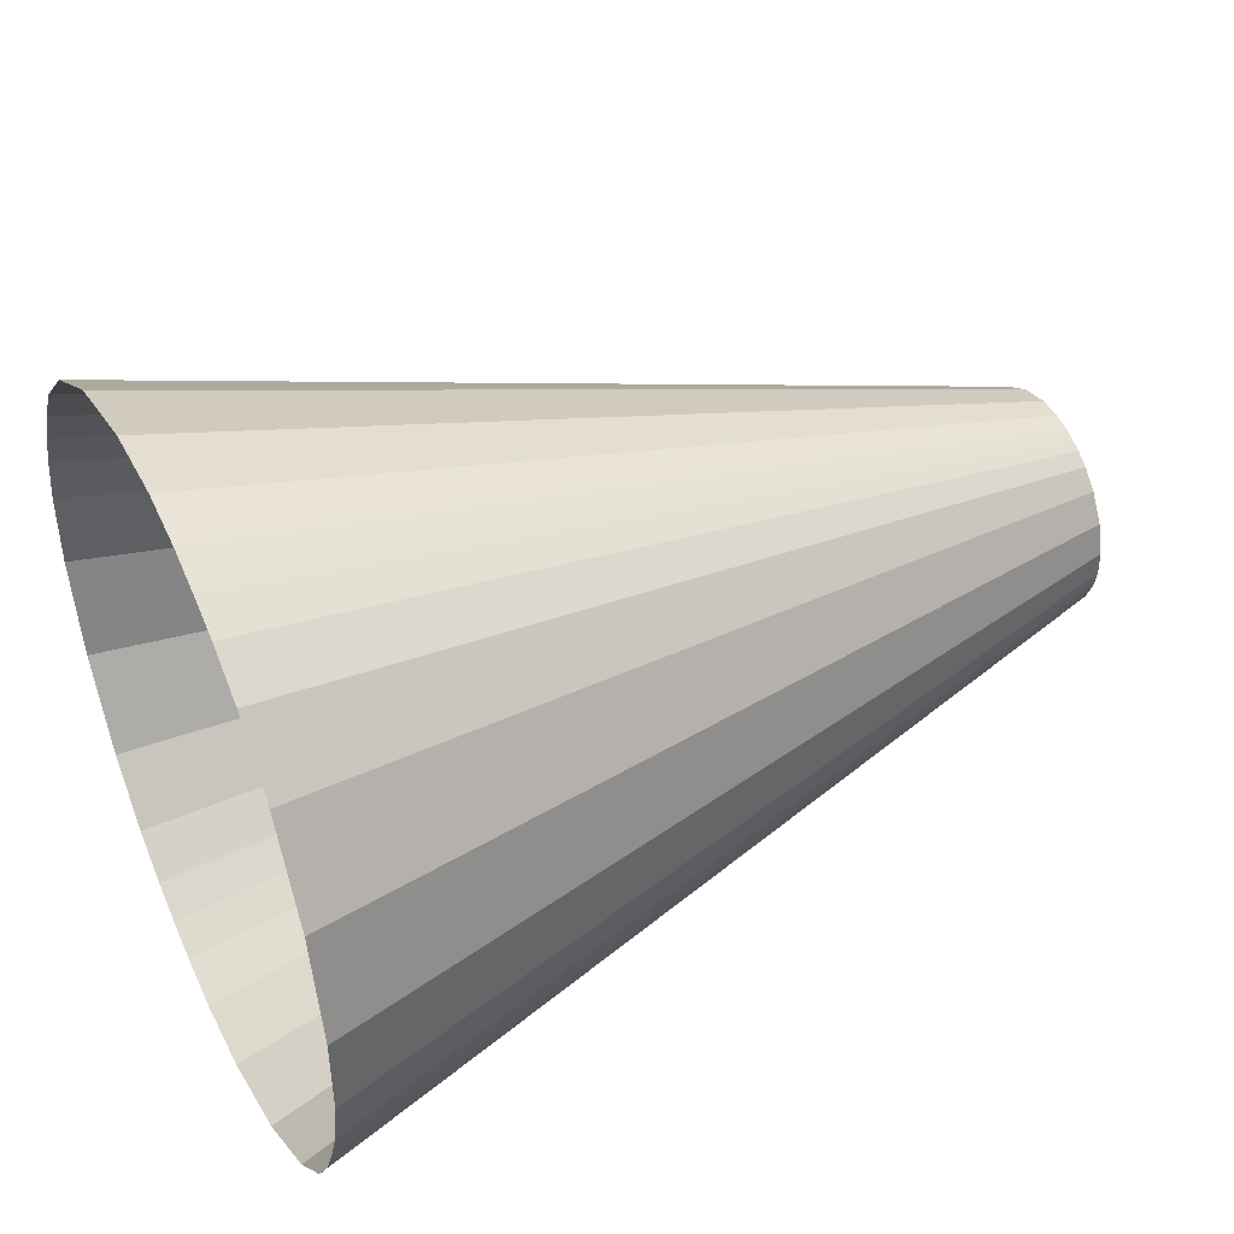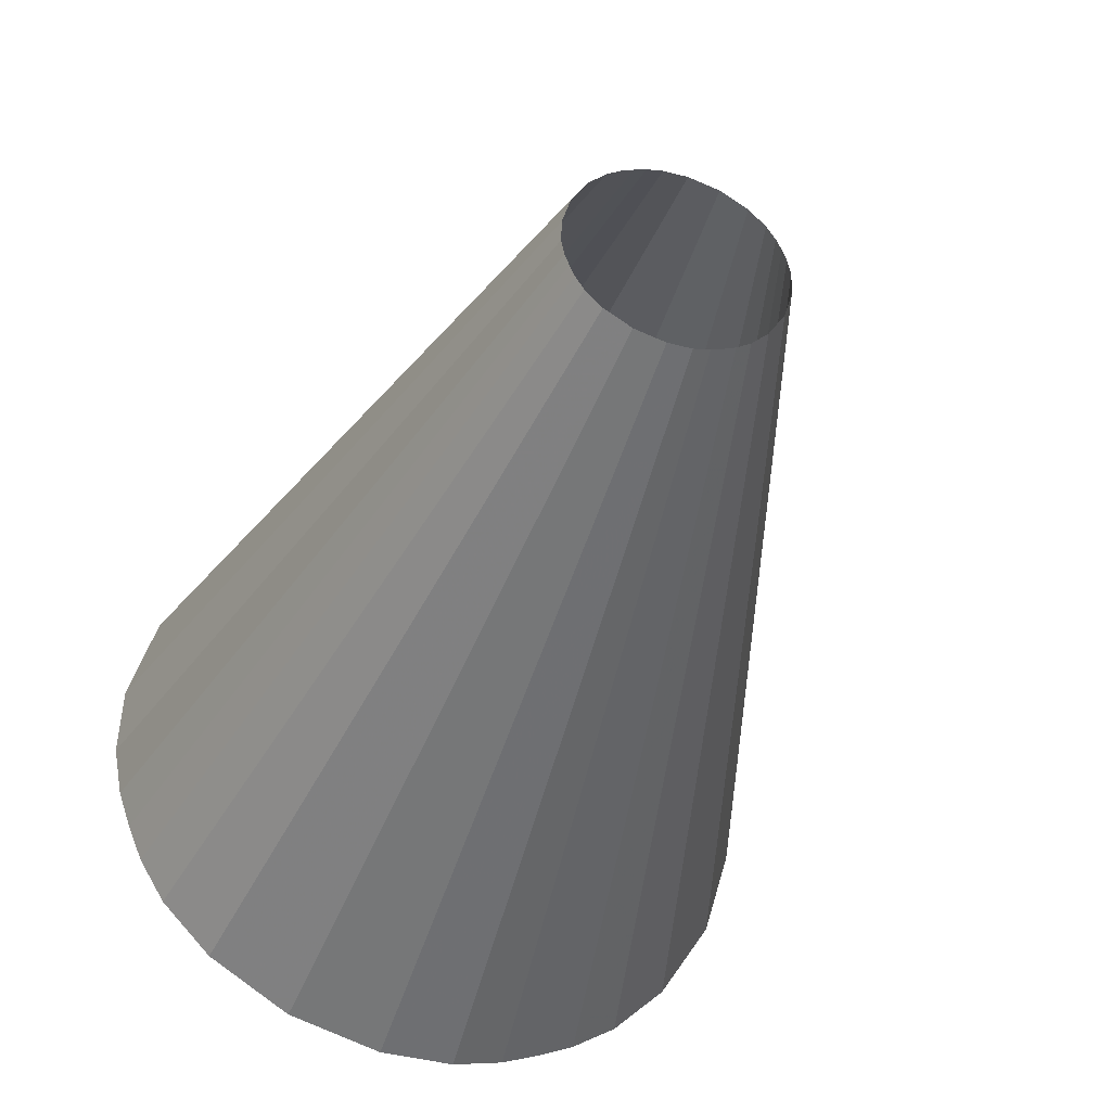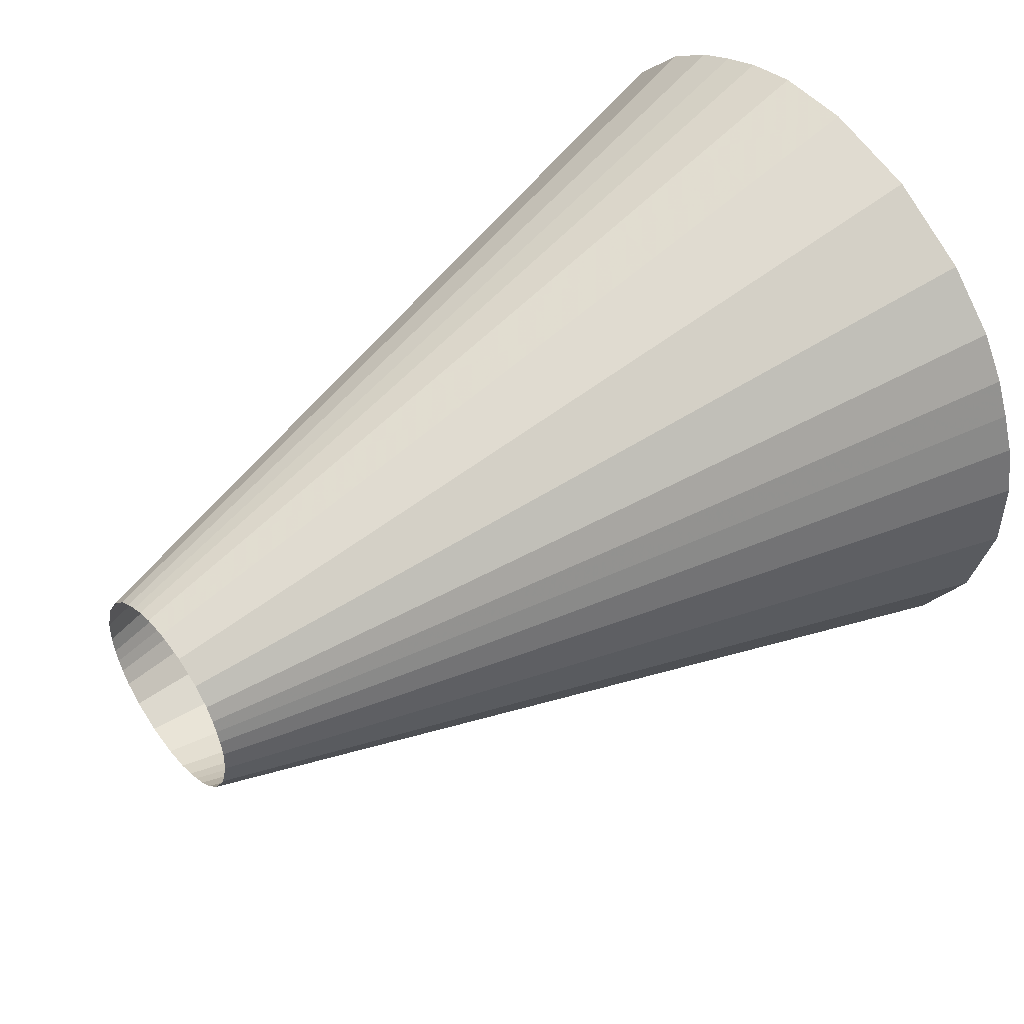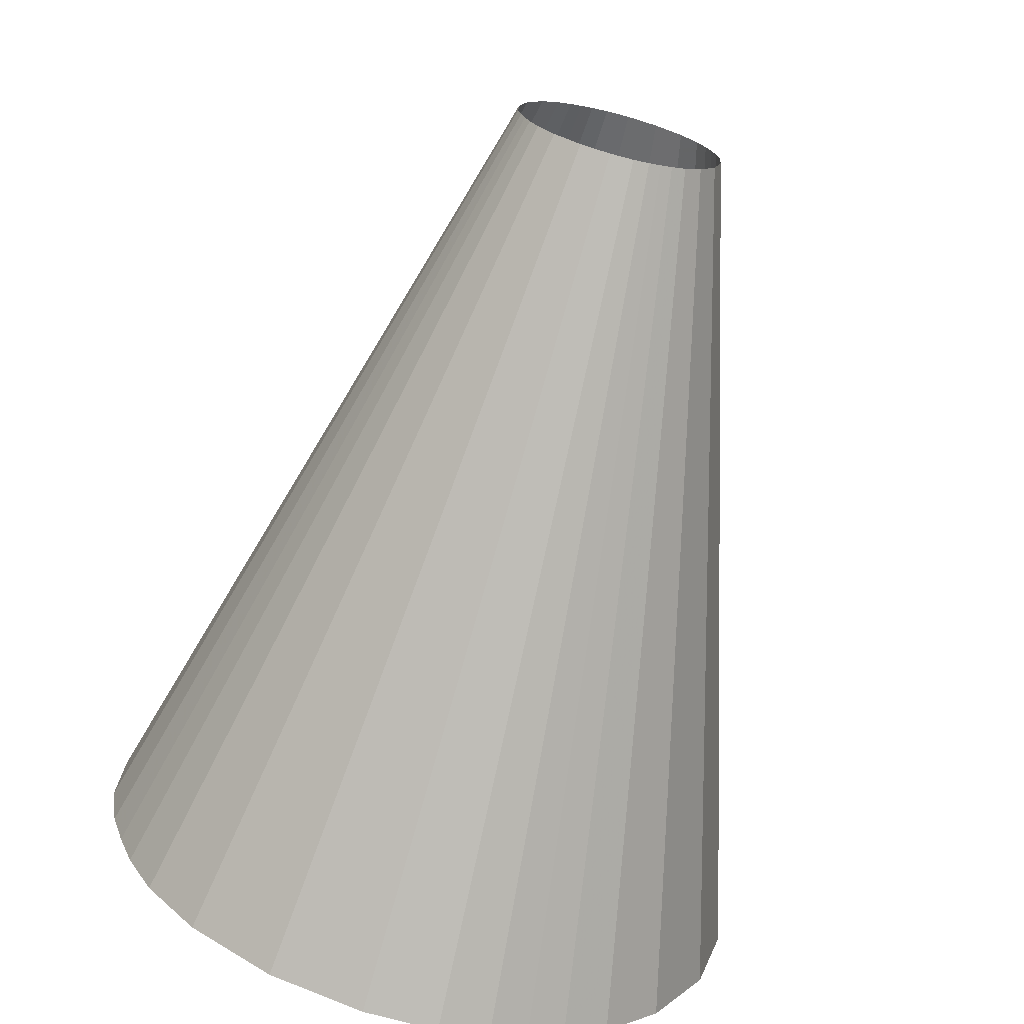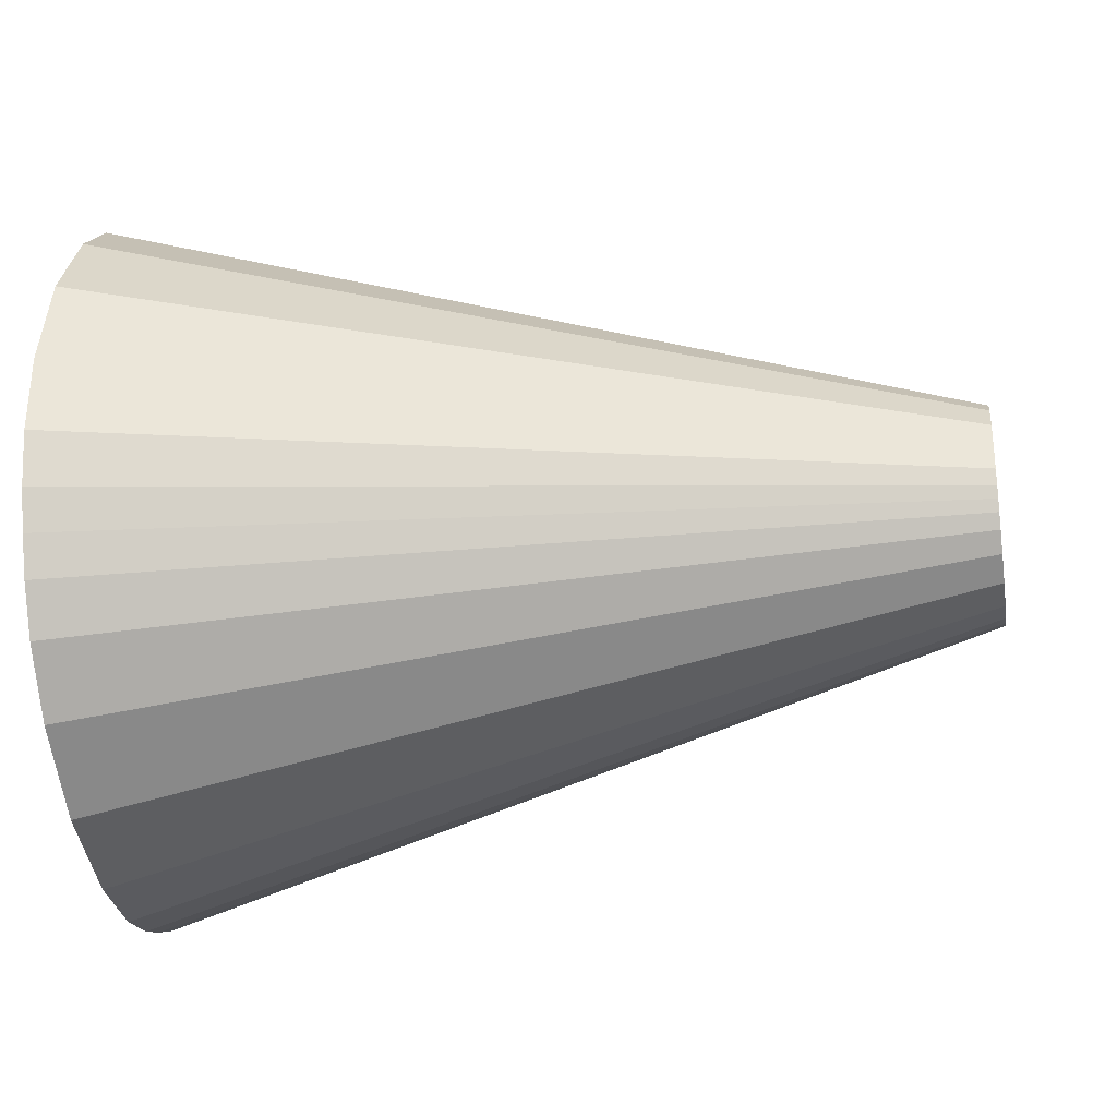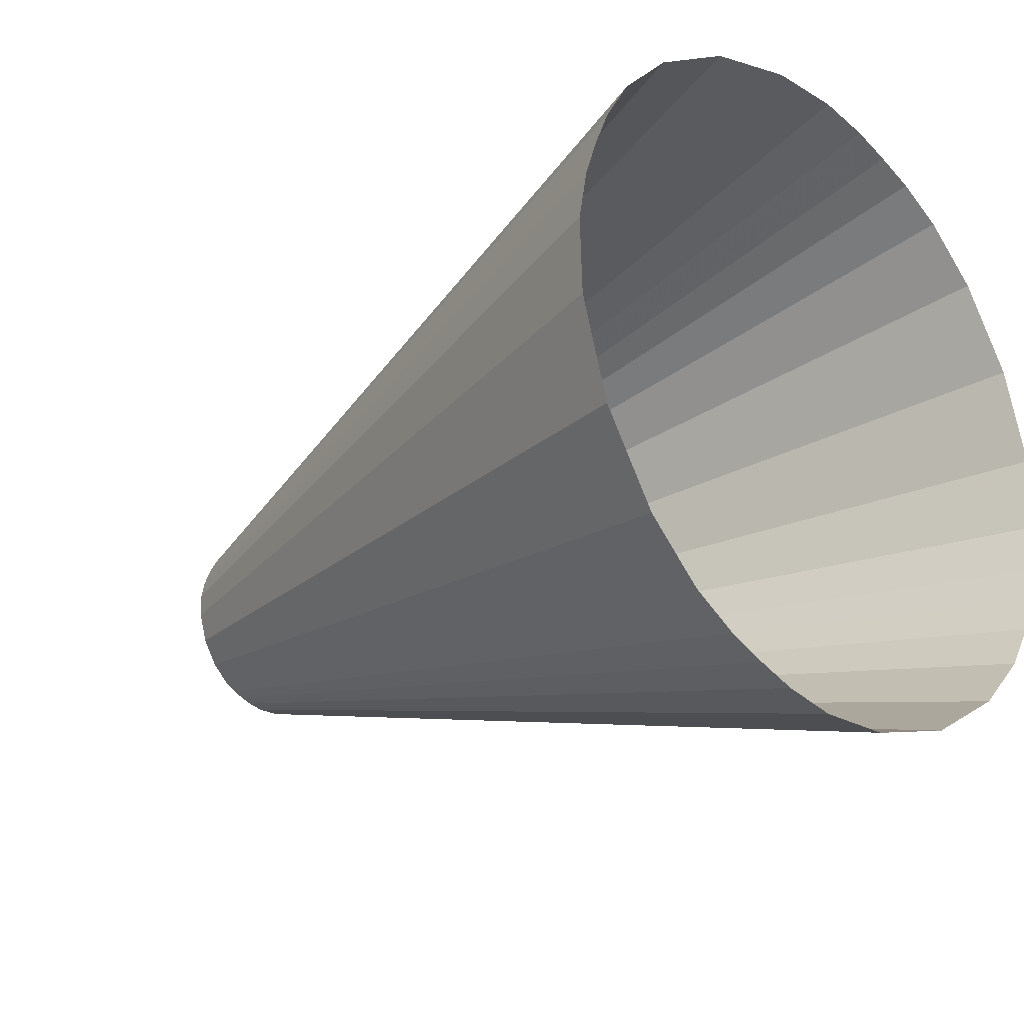
<metadata>
{"format":"obj","ext":"obj","renderer":"f3d","projection":"perspective","resolution":1024,"background":"white","views":[{"elev":44.2,"azim":-28.0,"up":"+Z"},{"elev":-38.8,"azim":70.6,"up":"+Z"},{"elev":46.4,"azim":139.0,"up":"+Z"},{"elev":-71.6,"azim":75.7,"up":"+Y"},{"elev":-29.2,"azim":6.9,"up":"+Z"},{"elev":-25.8,"azim":-137.5,"up":"+Z"}]}
</metadata>
<code>
o Surface
v 0.9166 0.4462 1.1
v -0.454 0.6692 1.468
v -1.825 0.8922 1.837
v -3.195 1.115 2.205
v -4.566 1.338 2.574
v -5.936 1.561 2.942
v -7.307 1.784 3.311
v -8.678 2.007 3.679
v 0.9016 0.1078 1.197
v -0.474 0.2193 1.597
v -1.85 0.3307 1.997
v -3.225 0.4422 2.398
v -4.601 0.5537 2.798
v -5.976 0.6652 3.198
v -7.352 0.7767 3.599
v -8.727 0.8882 3.999
v 0.8895 -0.1587 1.205
v -0.49 -0.135 1.607
v -1.87 -0.1113 2.01
v -3.249 -0.08761 2.413
v -4.629 -0.06392 2.816
v -6.008 -0.04024 3.219
v -7.388 -0.01655 3.622
v -8.767 0.007141 4.025
v 0.8811 -0.3408 1.169
v -0.5012 -0.3771 1.561
v -1.884 -0.4134 1.952
v -3.266 -0.4497 2.343
v -4.648 -0.486 2.734
v -6.03 -0.5223 3.126
v -7.413 -0.5586 3.517
v -8.795 -0.5949 3.908
v 0.8748 -0.4757 1.121
v -0.5096 -0.5564 1.497
v -1.894 -0.6372 1.873
v -3.278 -0.7179 2.248
v -4.663 -0.7987 2.624
v -6.047 -0.8794 2.999
v -7.431 -0.9602 3.375
v -8.816 -1.041 3.75
v 0.8686 -0.6075 1.066
v -0.5178 -0.7317 1.423
v -1.904 -0.8559 1.78
v -3.291 -0.9802 2.137
v -4.677 -1.104 2.495
v -6.063 -1.229 2.852
v -7.45 -1.353 3.209
v -8.836 -1.477 3.566
v 0.8611 -0.7658 0.9692
v -0.5278 -0.9422 1.295
v -1.917 -1.119 1.62
v -3.306 -1.295 1.945
v -4.695 -1.471 2.271
v -6.083 -1.648 2.596
v -7.472 -1.824 2.921
v -8.861 -2 3.247
v 0.8517 -0.9575 0.7838
v -0.5403 -1.197 1.048
v -1.932 -1.437 1.312
v -3.324 -1.676 1.577
v -4.716 -1.916 1.841
v -6.108 -2.155 2.105
v -7.5 -2.395 2.369
v -8.892 -2.634 2.634
v 0.8422 -1.143 0.4841
v -0.5529 -1.443 0.6497
v -1.948 -1.744 0.8152
v -3.343 -2.044 0.9807
v -4.738 -2.345 1.146
v -6.133 -2.645 1.312
v -7.528 -2.946 1.477
v -8.924 -3.246 1.643
v 0.8366 -1.239 0.1454
v -0.5604 -1.571 0.1993
v -1.957 -1.904 0.2532
v -3.354 -2.236 0.3071
v -4.751 -2.568 0.361
v -6.148 -2.901 0.4149
v -7.545 -3.233 0.4688
v -8.942 -3.565 0.5227
v 0.8353 -1.247 -0.1214
v -0.5621 -1.582 -0.1553
v -1.959 -1.917 -0.1893
v -3.357 -2.252 -0.2233
v -4.754 -2.586 -0.2573
v -6.152 -2.921 -0.2912
v -7.549 -3.256 -0.3252
v -8.946 -3.591 -0.3592
v 0.8362 -1.212 -0.3036
v -0.5608 -1.535 -0.3977
v -1.958 -1.858 -0.4917
v -3.355 -2.181 -0.5857
v -4.752 -2.505 -0.6798
v -6.149 -2.828 -0.7738
v -7.546 -3.151 -0.8678
v -8.943 -3.475 -0.9618
v 0.8379 -1.164 -0.4387
v -0.5586 -1.471 -0.5772
v -1.955 -1.779 -0.7157
v -3.352 -2.086 -0.8543
v -4.748 -2.394 -0.9928
v -6.145 -2.702 -1.131
v -7.541 -3.009 -1.27
v -8.938 -3.317 -1.408
v 0.84 -1.108 -0.5707
v -0.5559 -1.398 -0.7527
v -1.952 -1.687 -0.9348
v -3.348 -1.976 -1.117
v -4.743 -2.265 -1.299
v -6.139 -2.554 -1.481
v -7.535 -2.844 -1.663
v -8.931 -3.133 -1.845
v 0.8438 -1.012 -0.7292
v -0.5508 -1.269 -0.9634
v -1.945 -1.526 -1.198
v -3.34 -1.784 -1.432
v -4.735 -2.041 -1.666
v -6.129 -2.299 -1.9
v -7.524 -2.556 -2.135
v -8.918 -2.813 -2.369
v 0.8515 -0.8265 -0.9211
v -0.5405 -1.023 -1.219
v -1.933 -1.219 -1.516
v -3.325 -1.416 -1.814
v -4.717 -1.612 -2.111
v -6.109 -1.808 -2.409
v -7.501 -2.005 -2.706
v -8.893 -2.201 -3.004
v 0.8644 -0.5271 -1.106
v -0.5233 -0.6248 -1.465
v -1.911 -0.7225 -1.823
v -3.299 -0.8202 -2.182
v -4.687 -0.9179 -2.541
v -6.074 -1.016 -2.899
v -7.462 -1.113 -3.258
v -8.85 -1.211 -3.616
v 0.8795 -0.1887 -1.203
v -0.5034 -0.1749 -1.594
v -1.886 -0.1611 -1.984
v -3.269 -0.1472 -2.374
v -4.652 -0.1334 -2.765
v -6.035 -0.1196 -3.155
v -7.418 -0.1058 -3.546
v -8.8 -0.09202 -3.936
v 0.8915 0.07778 -1.211
v -0.4873 0.1794 -1.604
v -1.866 0.281 -1.997
v -3.245 0.3826 -2.39
v -4.624 0.4842 -2.783
v -6.003 0.5858 -3.176
v -7.382 0.6874 -3.569
v -8.76 0.789 -3.962
v 0.8999 0.2599 -1.176
v -0.4761 0.4215 -1.557
v -1.852 0.583 -1.938
v -3.228 0.7446 -2.32
v -4.604 0.9062 -2.701
v -5.98 1.068 -3.083
v -7.357 1.229 -3.464
v -8.733 1.391 -3.845
v 0.9062 0.3948 -1.128
v -0.4678 0.6008 -1.493
v -1.842 0.8068 -1.859
v -3.216 1.013 -2.225
v -4.59 1.219 -2.59
v -5.964 1.425 -2.956
v -7.338 1.631 -3.322
v -8.712 1.837 -3.687
v 0.9124 0.5266 -1.072
v -0.4595 0.7761 -1.42
v -1.832 1.026 -1.767
v -3.203 1.275 -2.114
v -4.575 1.525 -2.461
v -5.947 1.774 -2.809
v -7.319 2.024 -3.156
v -8.691 2.273 -3.503
v 0.92 0.6849 -0.9756
v -0.4495 0.9866 -1.291
v -1.819 1.288 -1.606
v -3.188 1.59 -1.922
v -4.558 1.892 -2.237
v -5.927 2.193 -2.553
v -7.297 2.495 -2.868
v -8.666 2.797 -3.184
v 0.9293 0.8766 -0.7902
v -0.4371 1.241 -1.045
v -1.803 1.606 -1.299
v -3.17 1.971 -1.553
v -4.536 2.336 -1.808
v -5.903 2.701 -2.062
v -7.269 3.066 -2.316
v -8.635 3.43 -2.571
v 0.9388 1.062 -0.4905
v -0.4245 1.487 -0.6462
v -1.788 1.913 -0.8018
v -3.151 2.339 -0.9574
v -4.514 2.765 -1.113
v -5.878 3.191 -1.269
v -7.241 3.616 -1.424
v -8.604 4.042 -1.58
v 0.9444 1.158 -0.1518
v -0.417 1.616 -0.1958
v -1.778 2.074 -0.2398
v -3.14 2.531 -0.2838
v -4.501 2.989 -0.3278
v -5.863 3.446 -0.3718
v -7.224 3.904 -0.4158
v -8.586 4.362 -0.4598
v 0.9457 1.166 0.115
v -0.4153 1.626 0.1588
v -1.776 2.086 0.2027
v -3.137 2.547 0.2466
v -4.498 3.007 0.2905
v -5.859 3.467 0.3344
v -7.22 3.927 0.3783
v -8.581 4.387 0.4222
v 0.9448 1.131 0.2972
v -0.4165 1.579 0.4012
v -1.778 2.028 0.5051
v -3.139 2.476 0.6091
v -4.5 2.925 0.713
v -5.862 3.374 0.8169
v -7.223 3.822 0.9209
v -8.584 4.271 1.025
v 0.9431 1.083 0.4323
v -0.4188 1.516 0.5807
v -1.781 1.949 0.7291
v -3.142 2.381 0.8776
v -4.504 2.814 1.026
v -5.866 3.247 1.174
v -7.228 3.68 1.323
v -8.59 4.113 1.471
v 0.9411 1.027 0.5643
v -0.4215 1.442 0.7562
v -1.784 1.856 0.9482
v -3.147 2.271 1.14
v -4.509 2.685 1.332
v -5.872 3.1 1.524
v -7.234 3.514 1.716
v -8.597 3.929 1.908
v 0.9372 0.9308 0.7228
v -0.4266 1.313 0.9669
v -1.79 1.696 1.211
v -3.154 2.079 1.455
v -4.518 2.461 1.699
v -5.882 2.844 1.944
v -7.246 3.227 2.188
v -8.609 3.61 2.432
v 0.9295 0.7456 0.9147
v -0.4368 1.067 1.222
v -1.803 1.389 1.53
v -3.17 1.711 1.837
v -4.536 2.032 2.144
v -5.902 2.354 2.452
v -7.269 2.675 2.759
v -8.635 2.997 3.067
f 9 1 2 10
f 3 11 10 2
f 4 12 11 3
f 5 13 12 4
f 6 14 13 5
f 7 15 14 6
f 8 16 15 7
f 10 18 17 9
f 11 19 18 10
f 12 20 19 11
f 13 21 20 12
f 14 22 21 13
f 15 23 22 14
f 16 24 23 15
f 18 26 25 17
f 19 27 26 18
f 20 28 27 19
f 21 29 28 20
f 22 30 29 21
f 23 31 30 22
f 24 32 31 23
f 26 34 33 25
f 27 35 34 26
f 28 36 35 27
f 29 37 36 28
f 30 38 37 29
f 31 39 38 30
f 32 40 39 31
f 34 42 41 33
f 35 43 42 34
f 36 44 43 35
f 37 45 44 36
f 38 46 45 37
f 39 47 46 38
f 40 48 47 39
f 42 50 49 41
f 43 51 50 42
f 44 52 51 43
f 45 53 52 44
f 46 54 53 45
f 47 55 54 46
f 48 56 55 47
f 50 58 57 49
f 51 59 58 50
f 52 60 59 51
f 53 61 60 52
f 54 62 61 53
f 55 63 62 54
f 56 64 63 55
f 58 66 65 57
f 59 67 66 58
f 60 68 67 59
f 61 69 68 60
f 62 70 69 61
f 63 71 70 62
f 64 72 71 63
f 66 74 73 65
f 67 75 74 66
f 68 76 75 67
f 69 77 76 68
f 70 78 77 69
f 71 79 78 70
f 72 80 79 71
f 74 82 81 73
f 75 83 82 74
f 76 84 83 75
f 77 85 84 76
f 78 86 85 77
f 79 87 86 78
f 80 88 87 79
f 82 90 89 81
f 83 91 90 82
f 84 92 91 83
f 85 93 92 84
f 86 94 93 85
f 87 95 94 86
f 88 96 95 87
f 90 98 97 89
f 91 99 98 90
f 92 100 99 91
f 93 101 100 92
f 94 102 101 93
f 95 103 102 94
f 96 104 103 95
f 98 106 105 97
f 99 107 106 98
f 100 108 107 99
f 101 109 108 100
f 102 110 109 101
f 103 111 110 102
f 104 112 111 103
f 106 114 113 105
f 107 115 114 106
f 108 116 115 107
f 109 117 116 108
f 110 118 117 109
f 111 119 118 110
f 112 120 119 111
f 114 122 121 113
f 115 123 122 114
f 116 124 123 115
f 117 125 124 116
f 118 126 125 117
f 119 127 126 118
f 120 128 127 119
f 122 130 129 121
f 123 131 130 122
f 124 132 131 123
f 125 133 132 124
f 126 134 133 125
f 127 135 134 126
f 128 136 135 127
f 130 138 137 129
f 131 139 138 130
f 132 140 139 131
f 133 141 140 132
f 134 142 141 133
f 135 143 142 134
f 136 144 143 135
f 138 146 145 137
f 139 147 146 138
f 140 148 147 139
f 141 149 148 140
f 142 150 149 141
f 143 151 150 142
f 144 152 151 143
f 146 154 153 145
f 147 155 154 146
f 148 156 155 147
f 149 157 156 148
f 150 158 157 149
f 151 159 158 150
f 152 160 159 151
f 154 162 161 153
f 155 163 162 154
f 156 164 163 155
f 157 165 164 156
f 158 166 165 157
f 159 167 166 158
f 160 168 167 159
f 162 170 169 161
f 163 171 170 162
f 164 172 171 163
f 165 173 172 164
f 166 174 173 165
f 167 175 174 166
f 168 176 175 167
f 170 178 177 169
f 171 179 178 170
f 172 180 179 171
f 173 181 180 172
f 174 182 181 173
f 175 183 182 174
f 176 184 183 175
f 178 186 185 177
f 179 187 186 178
f 180 188 187 179
f 181 189 188 180
f 182 190 189 181
f 183 191 190 182
f 184 192 191 183
f 186 194 193 185
f 187 195 194 186
f 188 196 195 187
f 189 197 196 188
f 190 198 197 189
f 191 199 198 190
f 192 200 199 191
f 194 202 201 193
f 195 203 202 194
f 196 204 203 195
f 197 205 204 196
f 198 206 205 197
f 199 207 206 198
f 200 208 207 199
f 202 210 209 201
f 203 211 210 202
f 204 212 211 203
f 205 213 212 204
f 206 214 213 205
f 207 215 214 206
f 208 216 215 207
f 210 218 217 209
f 211 219 218 210
f 212 220 219 211
f 213 221 220 212
f 214 222 221 213
f 215 223 222 214
f 216 224 223 215
f 218 226 225 217
f 219 227 226 218
f 220 228 227 219
f 221 229 228 220
f 222 230 229 221
f 223 231 230 222
f 224 232 231 223
f 226 234 233 225
f 227 235 234 226
f 228 236 235 227
f 229 237 236 228
f 230 238 237 229
f 231 239 238 230
f 232 240 239 231
f 234 242 241 233
f 235 243 242 234
f 236 244 243 235
f 237 245 244 236
f 238 246 245 237
f 239 247 246 238
f 240 248 247 239
f 242 250 249 241
f 243 251 250 242
f 244 252 251 243
f 245 253 252 244
f 246 254 253 245
f 247 255 254 246
f 248 256 255 247
f 1 249 250 2
f 251 3 2 250
f 252 4 3 251
f 253 5 4 252
f 254 6 5 253
f 255 7 6 254
f 256 8 7 255

</code>
